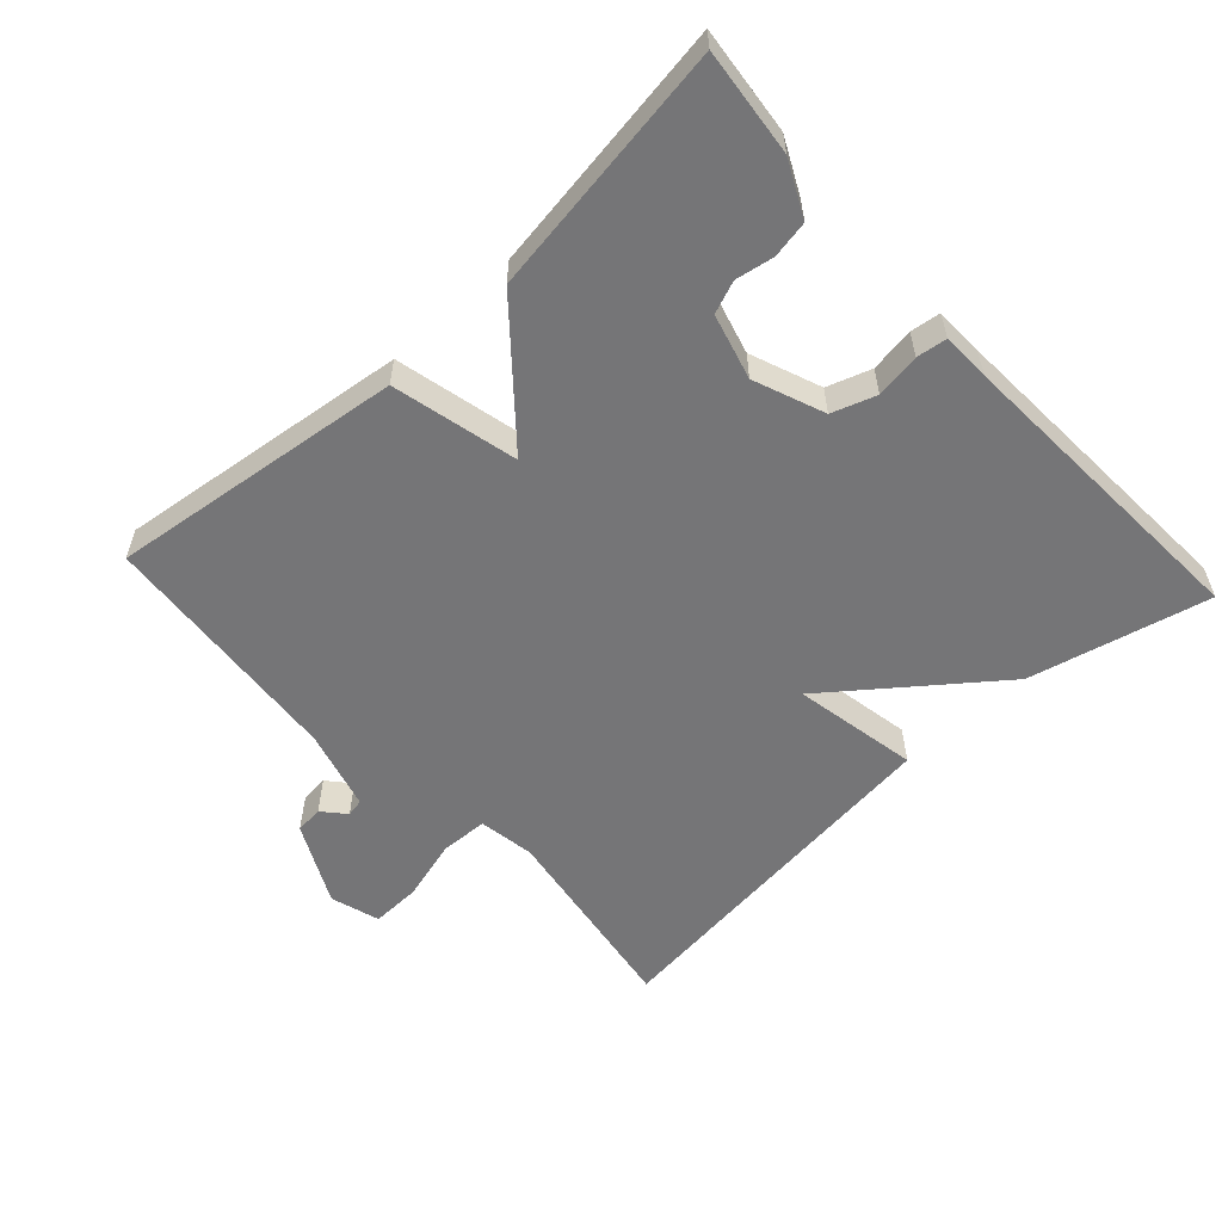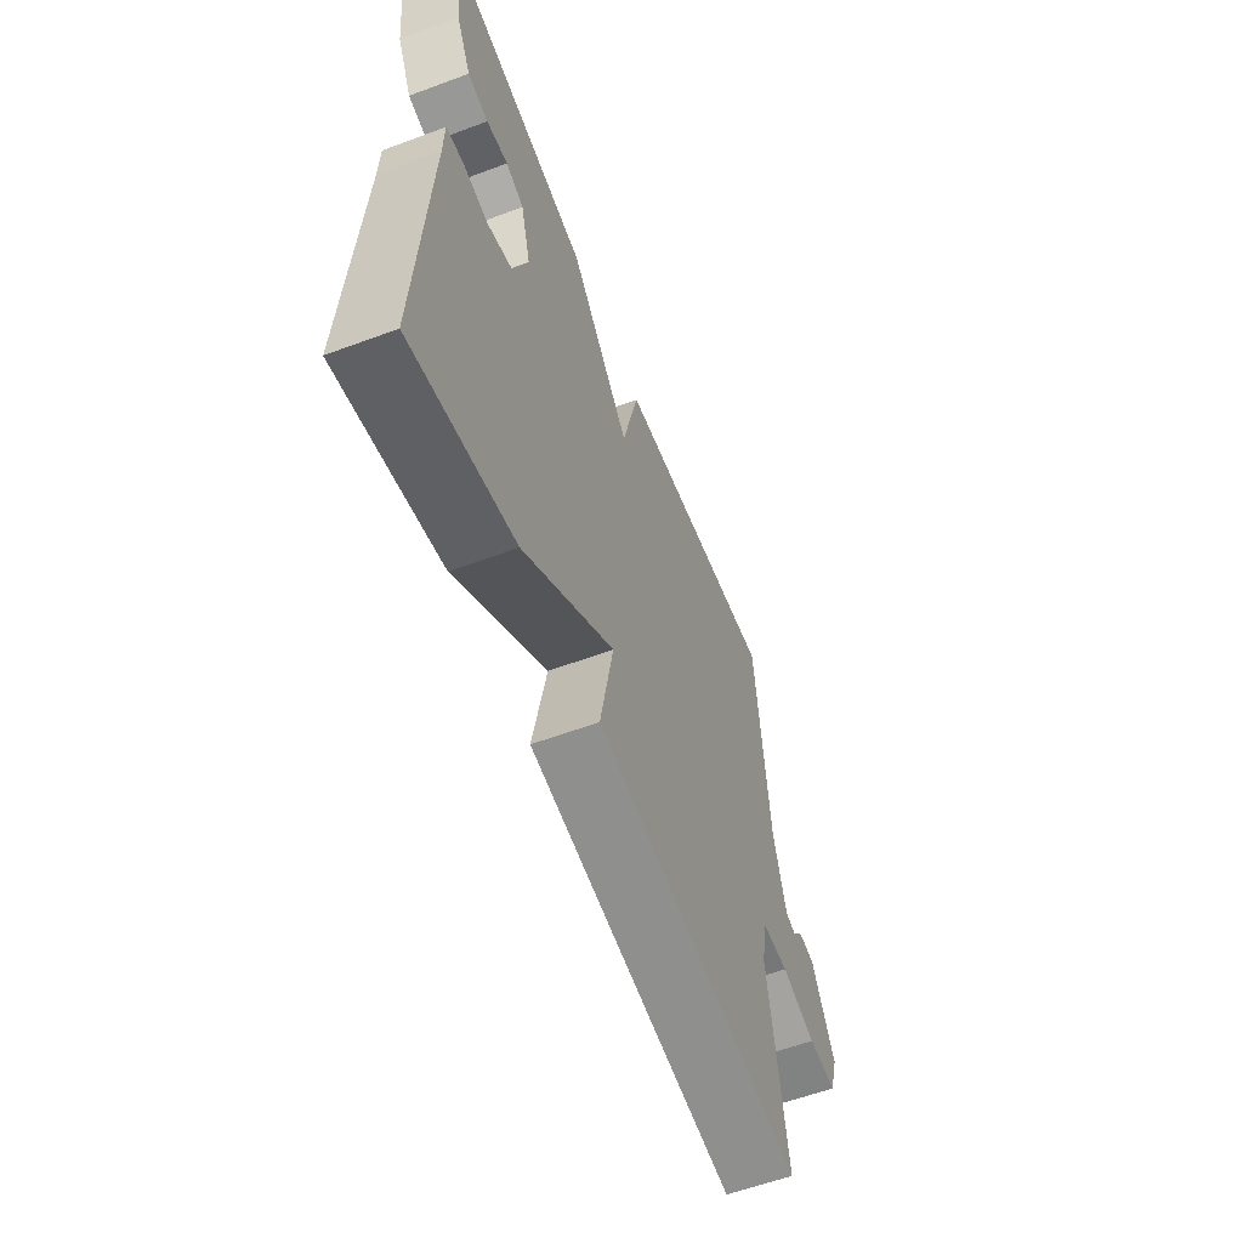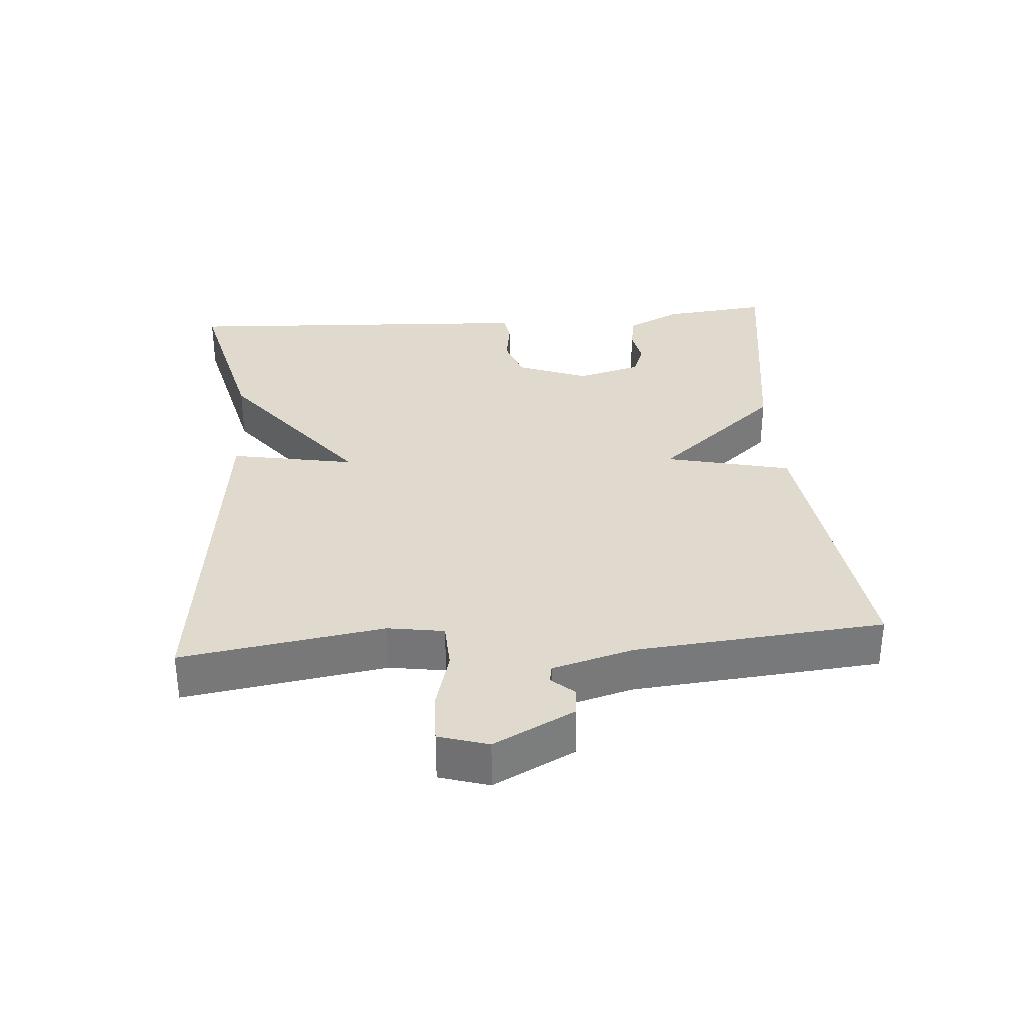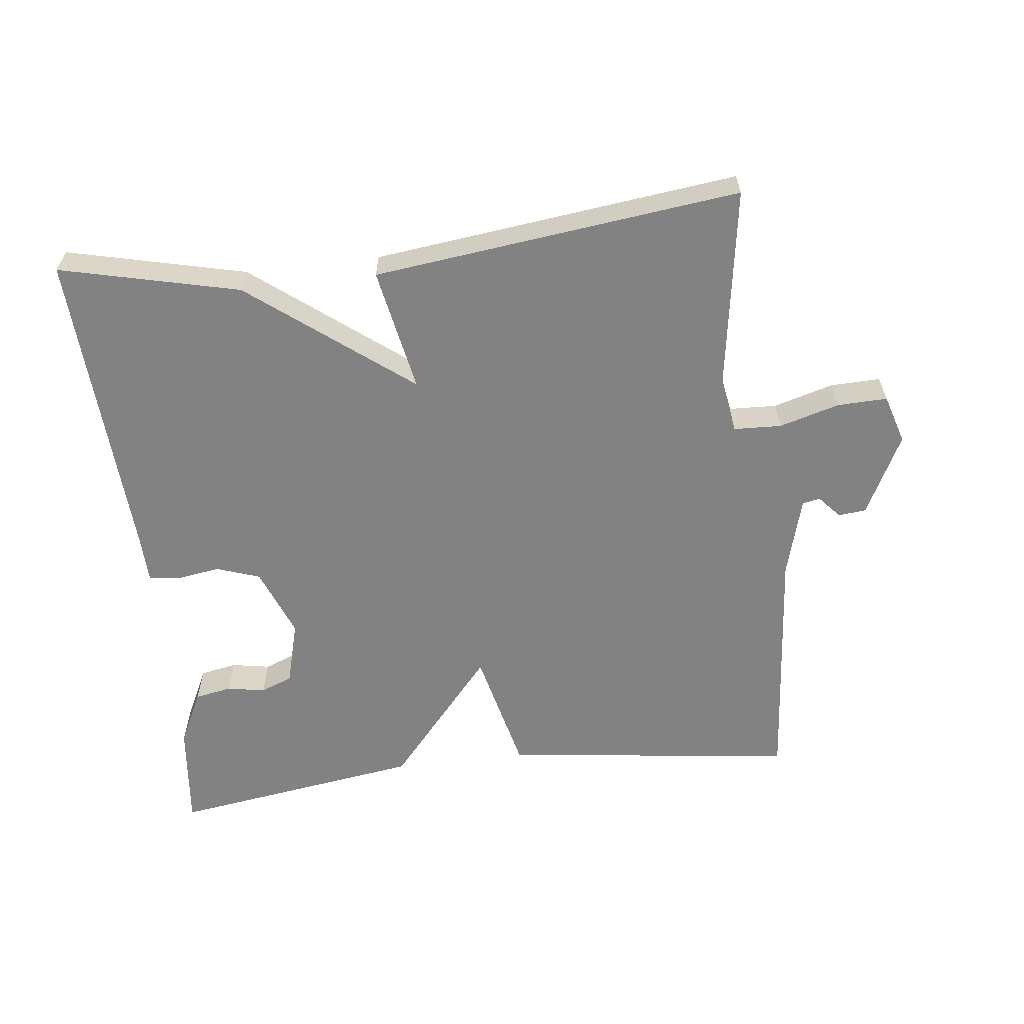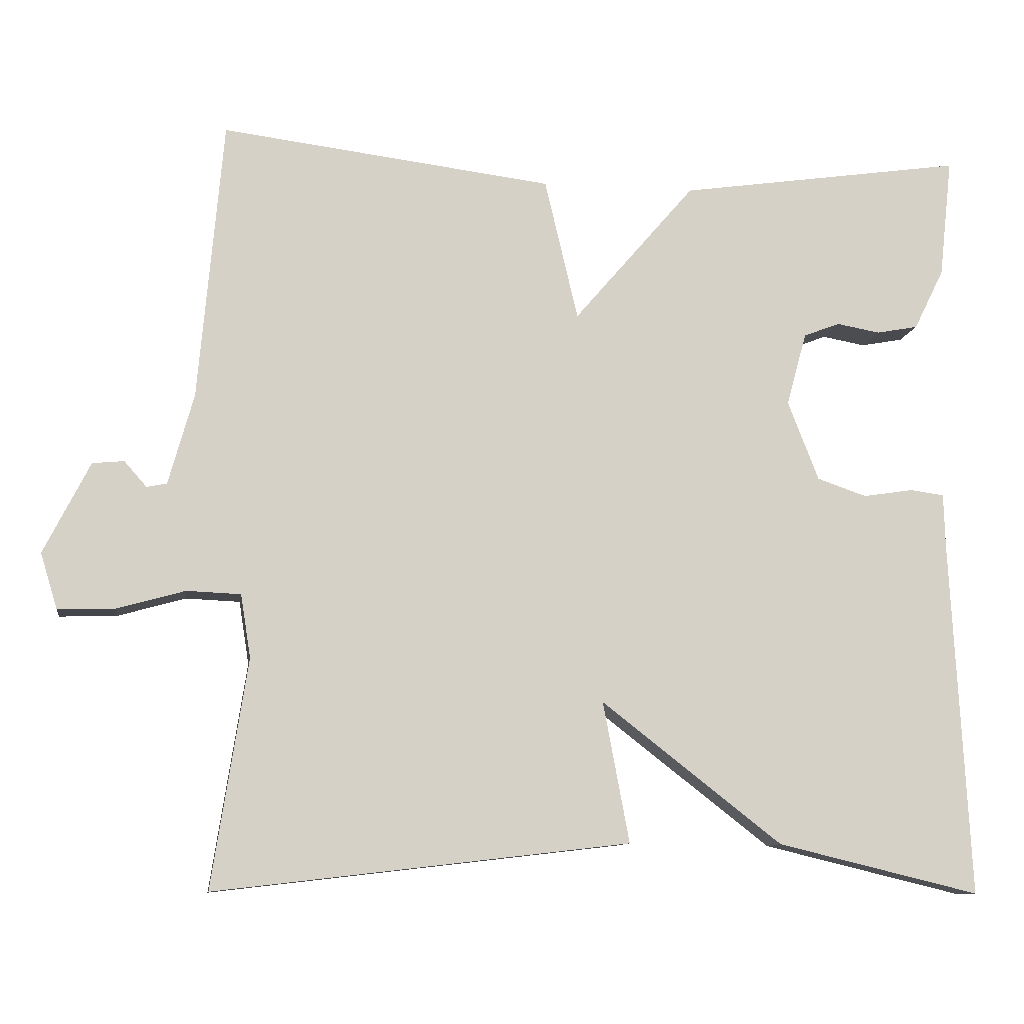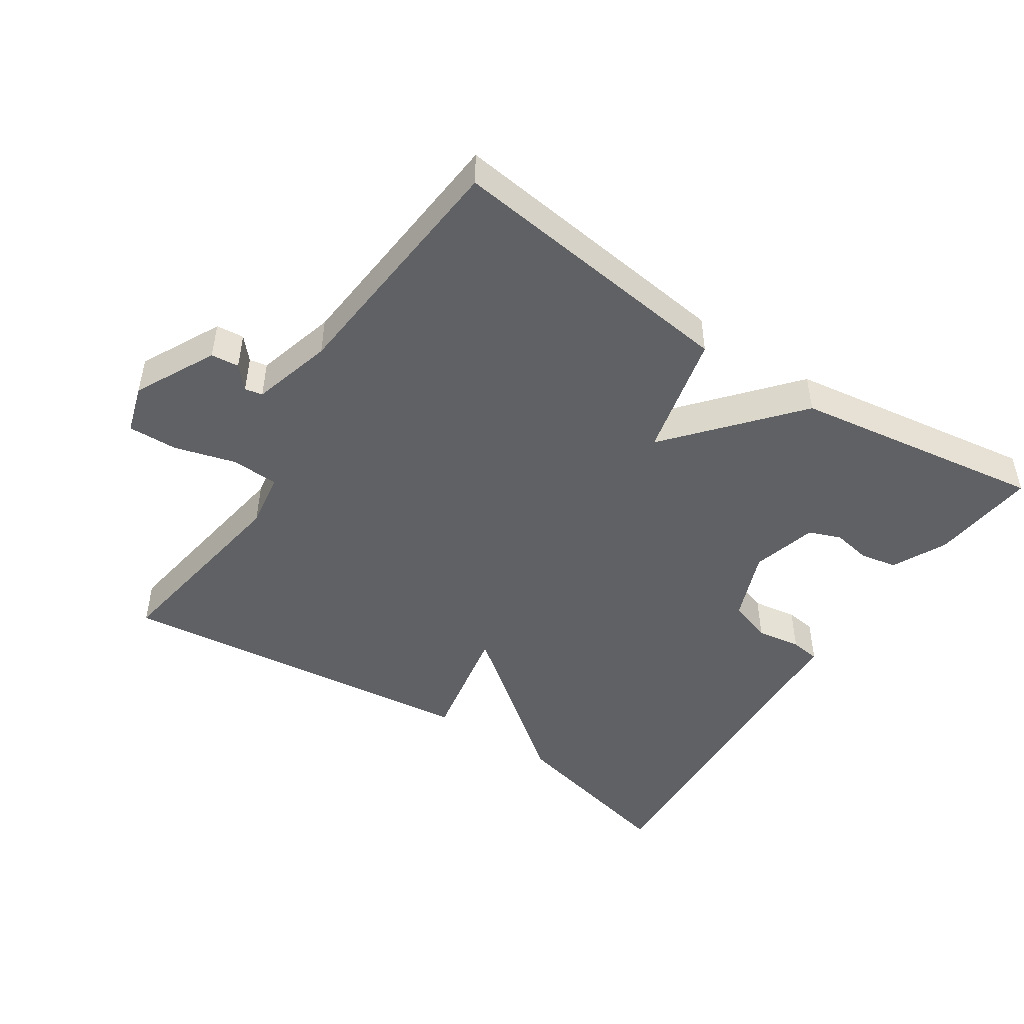
<metadata>
{"format":"obj","ext":"obj","renderer":"f3d","projection":"perspective","resolution":1024,"background":"white","views":[{"elev":-56.6,"azim":42.6,"up":"+Y"},{"elev":-59.2,"azim":110.9,"up":"+Z"},{"elev":32.8,"azim":-94.5,"up":"+Y"},{"elev":-60.9,"azim":-173.2,"up":"+Y"},{"elev":-10.3,"azim":-8.3,"up":"+Z"},{"elev":-47.8,"azim":-33.4,"up":"+Y"}]}
</metadata>
<code>
v 0.5 0.07 0.5
v 0.483 0.07 0.345
v 0.444 0.07 0.266
v 0.39 0.07 0.256
v 0.334 0.07 0.266
v 0.287 0.07 0.248
v 0.261 0.07 0.153
v 0.301 0.07 0.05
v 0.365 0.07 0.028
v 0.43 0.07 0.038
v 0.474 0.07 0.032
v 0.476 0.07 -0.039
v 0.5 0.07 -0.5
v 0.238 0.07 -0.437
v 0.004 0.07 -0.255
v 0.038 0.07 -0.437
v -0.5 0.07 -0.5
v -0.454 0.07 -0.205
v -0.467 0.07 -0.123
v -0.537 0.07 -0.12
v -0.626 0.07 -0.145
v -0.699 0.07 -0.147
v -0.721 0.07 -0.075
v -0.661 0.07 0.043
v -0.62 0.07 0.047
v -0.591 0.07 0.014
v -0.565 0.07 0.019
v -0.532 0.07 0.137
v -0.5 0.07 0.5
v -0.07 0.07 0.446
v -0.027 0.07 0.263
v 0.13 0.07 0.446
v 0.5 0 0.5
v 0.483 0 0.345
v 0.444 0 0.266
v 0.39 0 0.256
v 0.334 0 0.266
v 0.287 0 0.248
v 0.261 0 0.153
v 0.301 0 0.05
v 0.365 0 0.028
v 0.43 0 0.038
v 0.474 0 0.032
v 0.476 0 -0.039
v 0.5 0 -0.5
v 0.238 0 -0.437
v 0.004 0 -0.255
v 0.038 0 -0.437
v -0.5 0 -0.5
v -0.454 0 -0.205
v -0.467 0 -0.123
v -0.537 0 -0.12
v -0.626 0 -0.145
v -0.699 0 -0.147
v -0.721 0 -0.075
v -0.661 0 0.043
v -0.62 0 0.047
v -0.591 0 0.014
v -0.565 0 0.019
v -0.532 0 0.137
v -0.5 0 0.5
v -0.07 0 0.446
v -0.027 0 0.263
v 0.13 0 0.446
f 31 32 1 2
f 28 29 30 31
f 27 28 31 2
f 24 25 26
f 23 24 26
f 22 23 26
f 21 22 26
f 20 21 26
f 19 20 26 27
f 15 16 17 18
f 15 18 19
f 12 13 14 15
f 12 15 19
f 11 12 19
f 10 11 19
f 9 10 19
f 8 9 19 27
f 2 3 4 5
f 2 5 6
f 27 2 6
f 7 8 27
f 6 7 27
f 34 33 64 63
f 63 62 61 60
f 34 63 60 59
f 58 57 56
f 58 56 55
f 58 55 54
f 58 54 53
f 58 53 52
f 59 58 52 51
f 50 49 48 47
f 51 50 47
f 47 46 45 44
f 51 47 44
f 51 44 43
f 51 43 42
f 51 42 41
f 59 51 41 40
f 37 36 35 34
f 38 37 34
f 38 34 59
f 59 40 39
f 59 39 38
f 1 33 34 2
f 2 34 35 3
f 3 35 36 4
f 4 36 37 5
f 5 37 38 6
f 6 38 39 7
f 7 39 40 8
f 8 40 41 9
f 9 41 42 10
f 10 42 43 11
f 11 43 44 12
f 12 44 45 13
f 13 45 46 14
f 14 46 47 15
f 15 47 48 16
f 16 48 49 17
f 17 49 50 18
f 18 50 51 19
f 19 51 52 20
f 20 52 53 21
f 21 53 54 22
f 22 54 55 23
f 23 55 56 24
f 24 56 57 25
f 25 57 58 26
f 26 58 59 27
f 27 59 60 28
f 28 60 61 29
f 29 61 62 30
f 30 62 63 31
f 31 63 64 32
f 32 64 33 1

</code>
